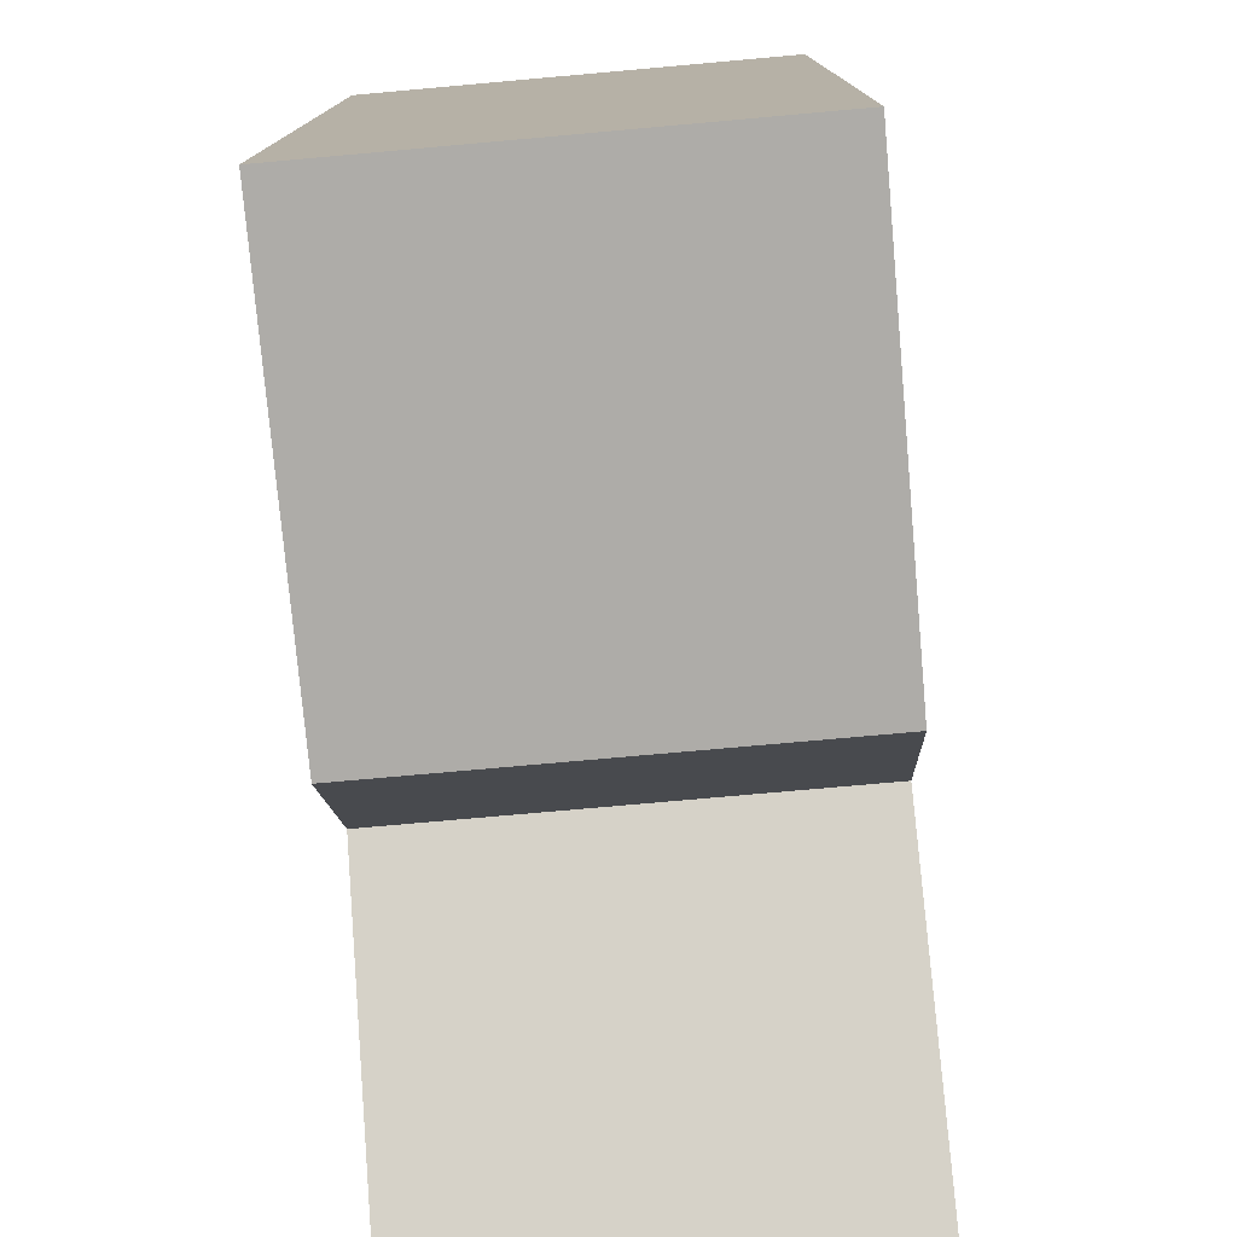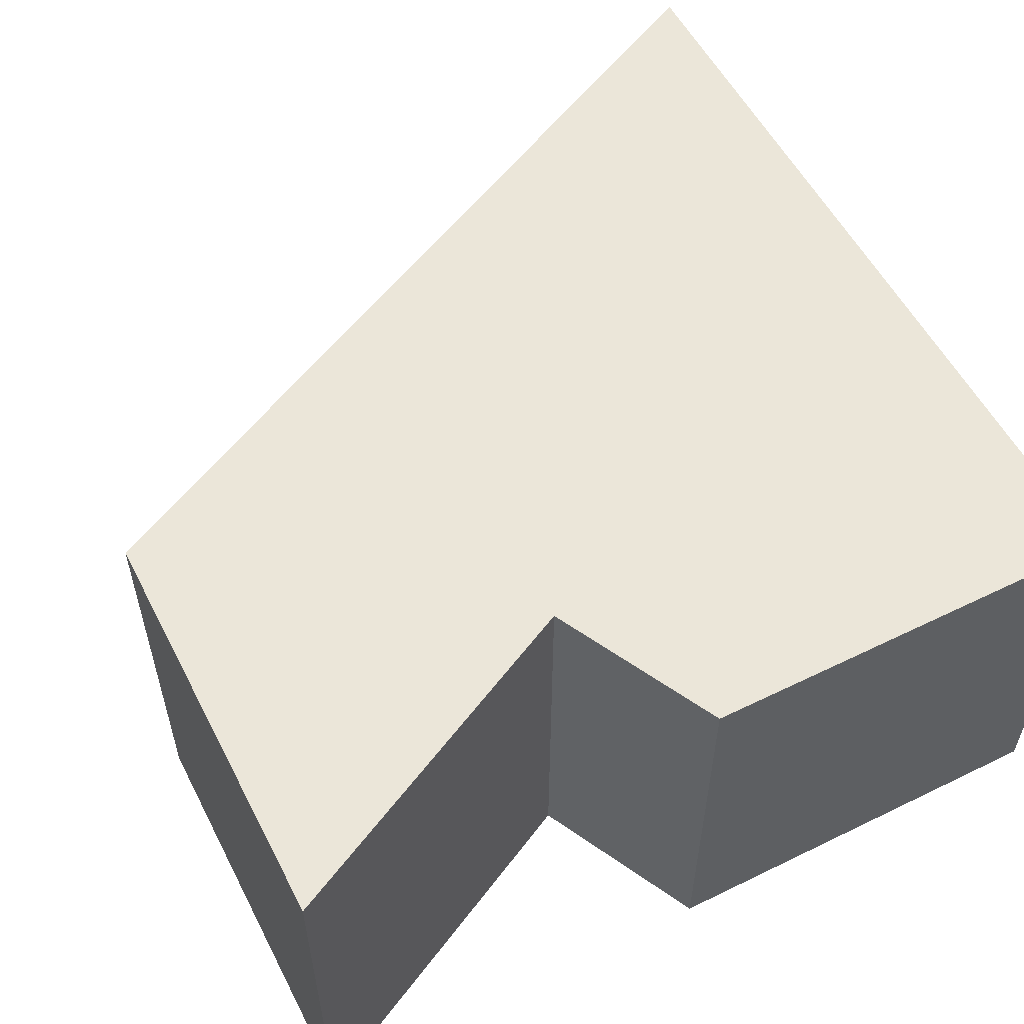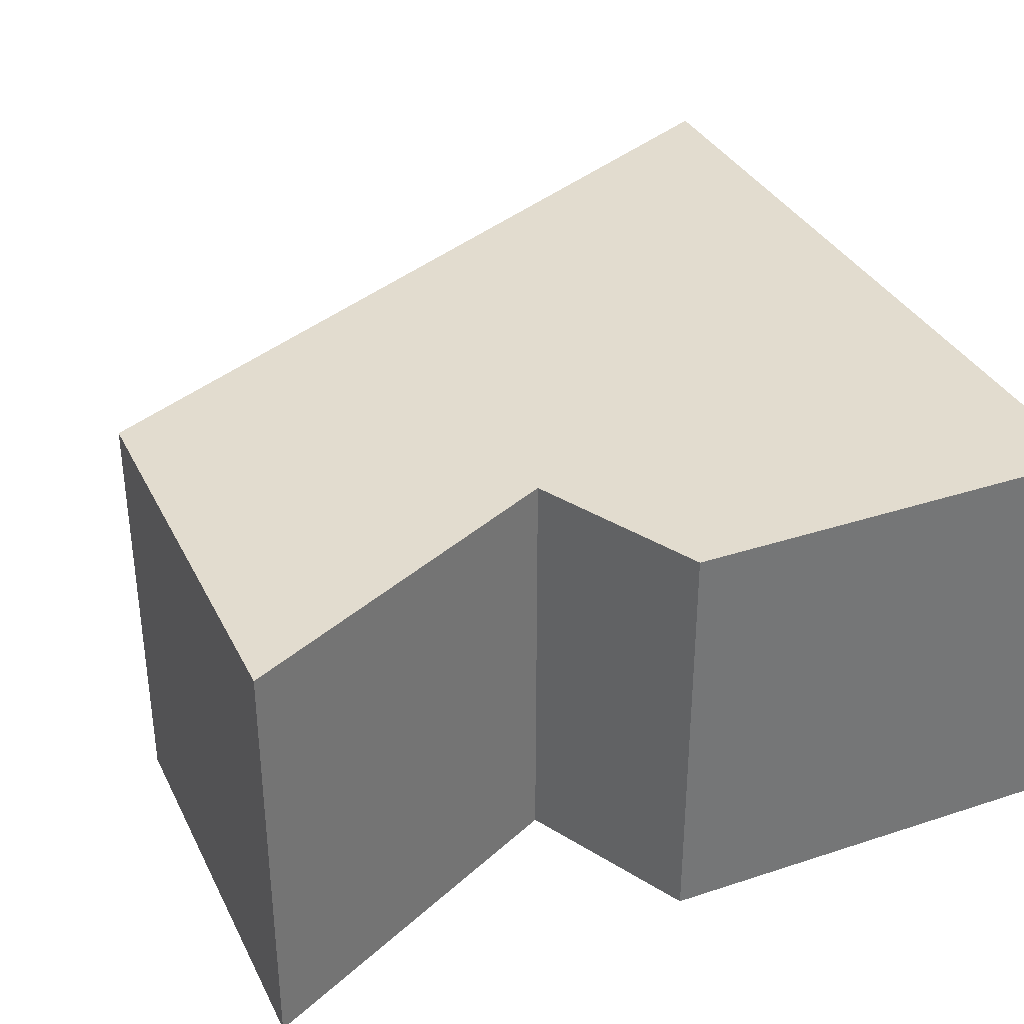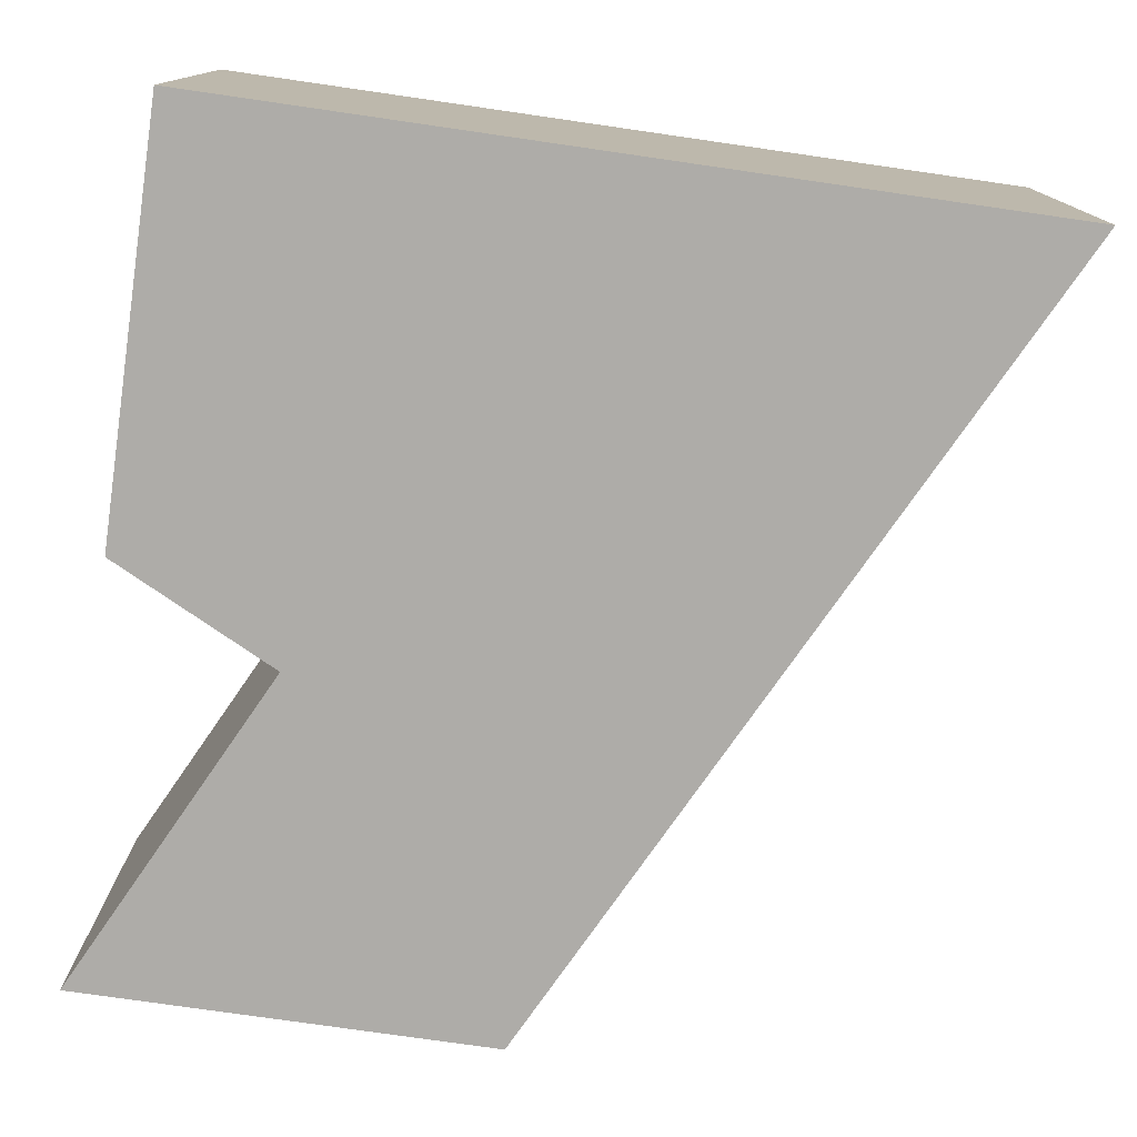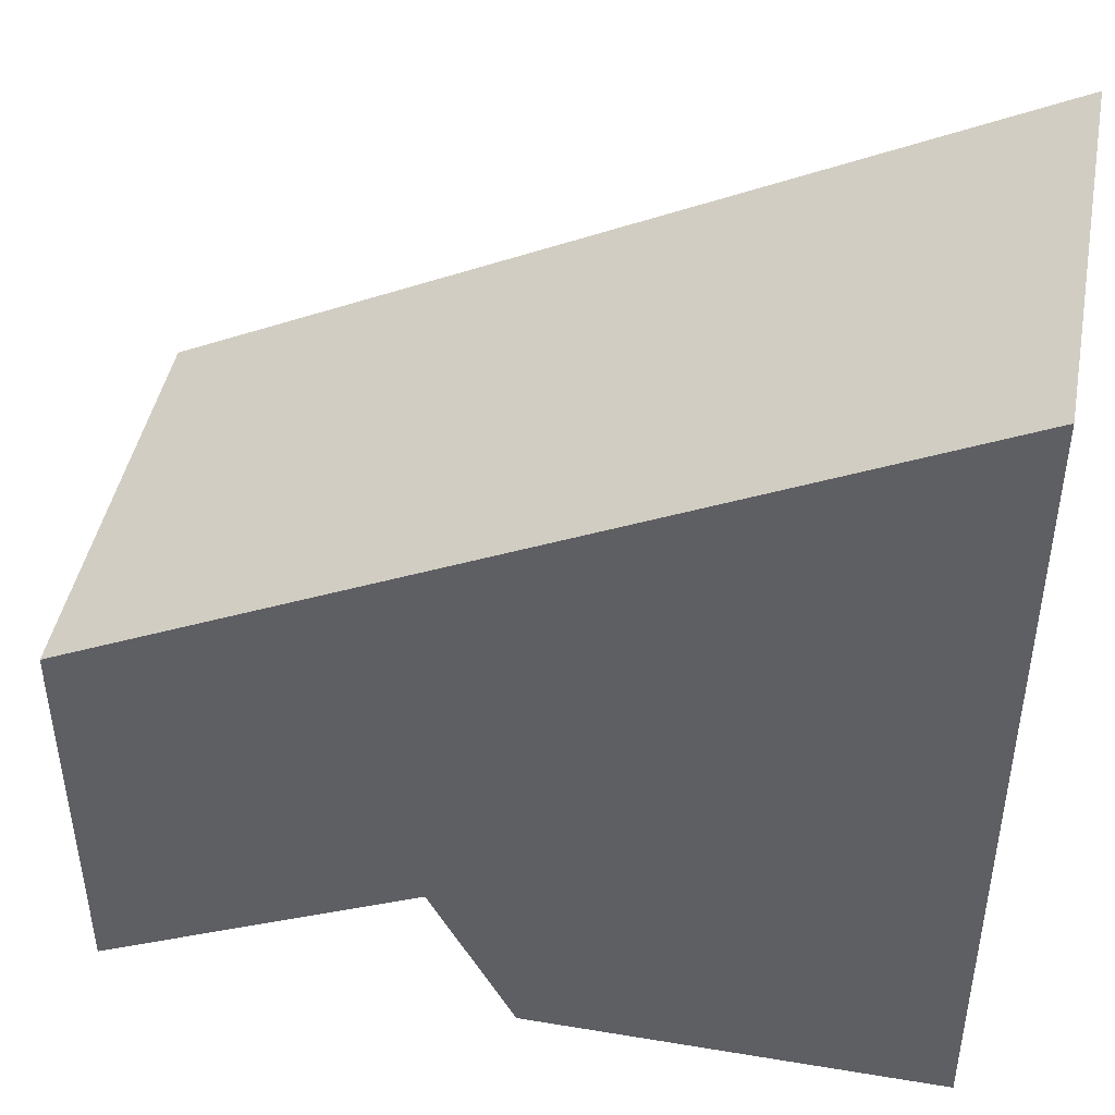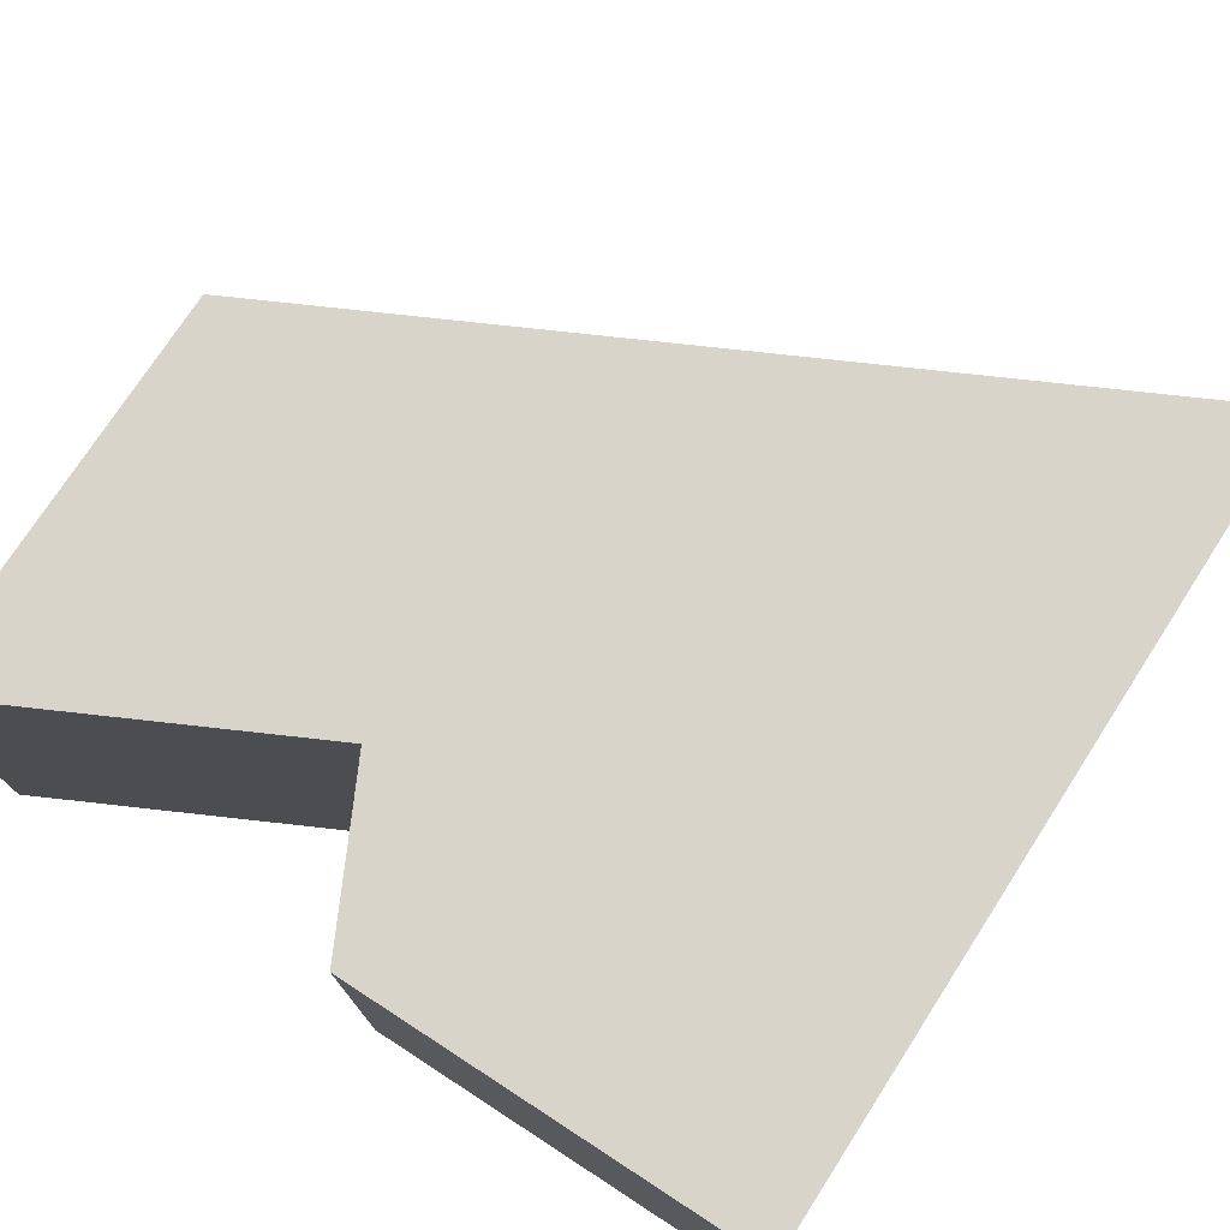
<metadata>
{"format":"obj","ext":"obj","renderer":"f3d","projection":"perspective","resolution":1024,"background":"white","views":[{"elev":-77.0,"azim":-84.9,"up":"+Z"},{"elev":55.7,"azim":152.9,"up":"+Y"},{"elev":34.6,"azim":156.3,"up":"+Y"},{"elev":-76.8,"azim":-98.2,"up":"+Y"},{"elev":44.8,"azim":-169.1,"up":"+Z"},{"elev":74.9,"azim":-147.1,"up":"+Y"}]}
</metadata>
<code>
v 0.5 -0.5 -0.5
v -0.5 -0.5 -0.5
v -0.5 -0.5 0.5
v 0.5 -0.5 0
v 0.5 -0.5 -0.5
v 0 -0.5 -0.5
v 0.1 -0.5 -0.3
v 0.5 0 -0.5
v 0 0 -0.5
v 0.1 0 -0.3
v -0.5 0 -0.5
v -0.5 0 0.5
v 0.5 0 0
v 0.5 -0.5 0
v -0.5 -0.5 0.5
v -0.5 -0.5 -0.5
f 14 5 8 13
f 7 6 9 10
f 5 7 10 8
f 6 16 11 9
f 16 15 12 11
f 15 14 13 12
f 8 10 12 13
f 10 9 11 12
f 14 15 7 5
f 7 15 16 6

</code>
